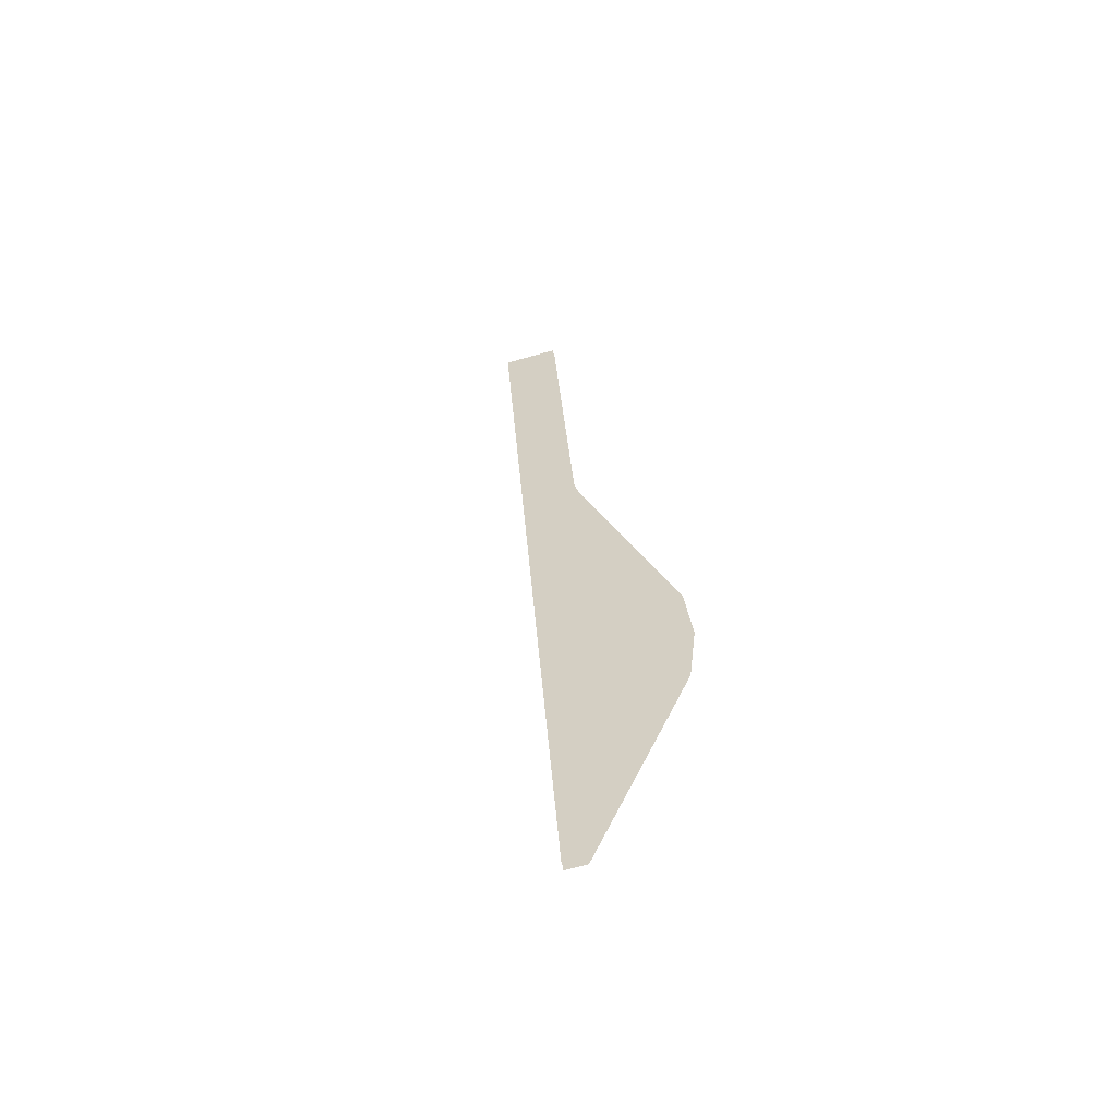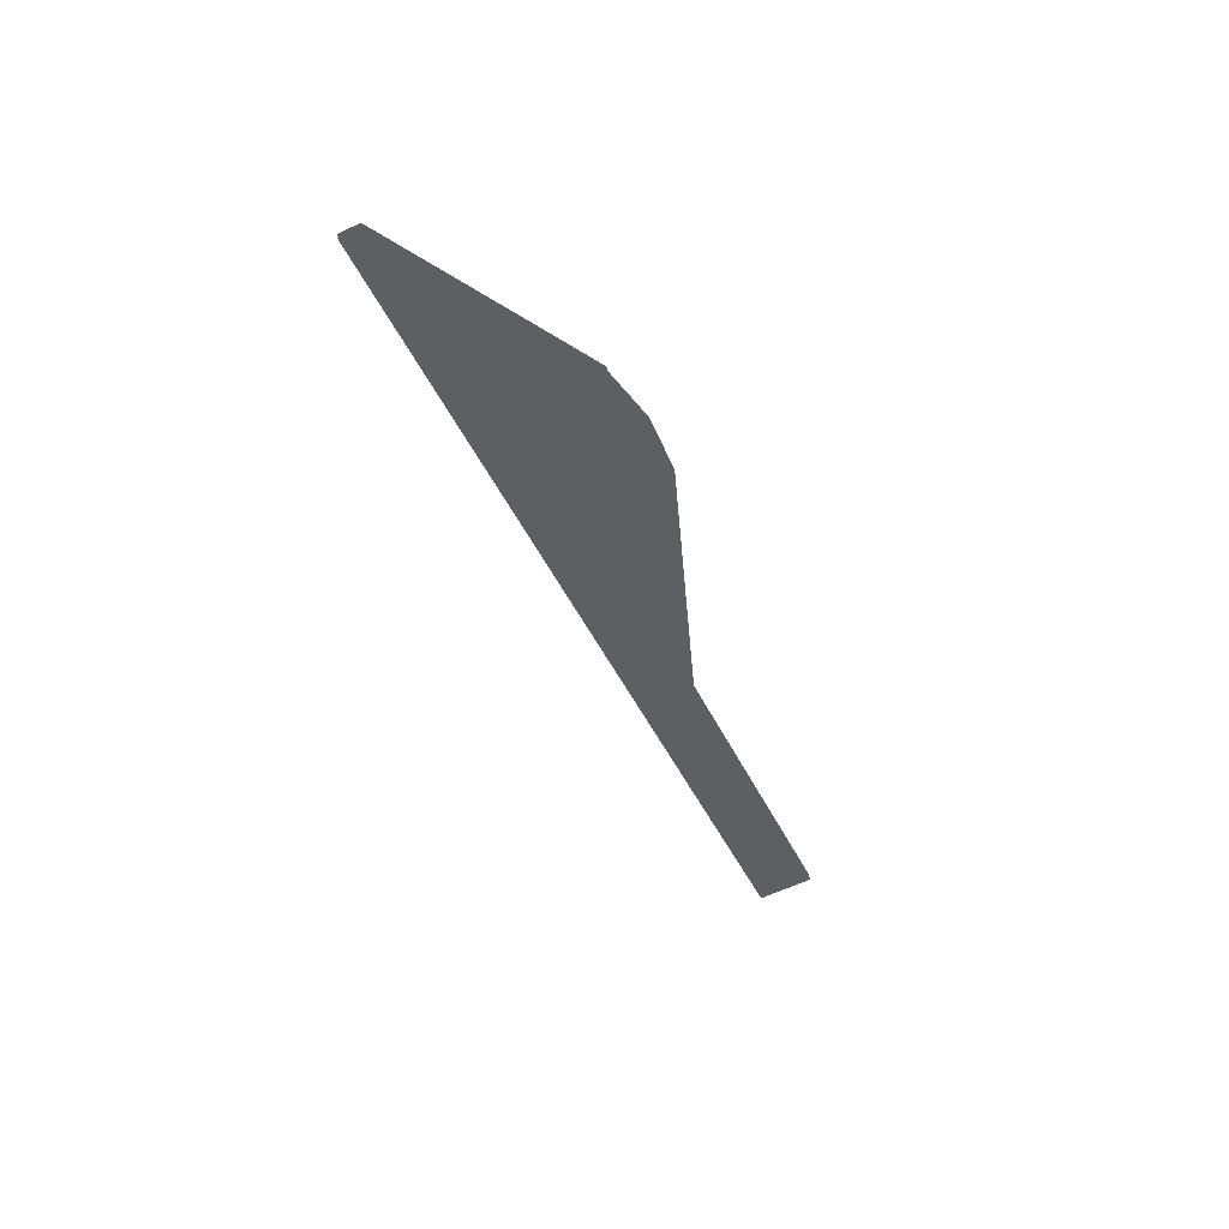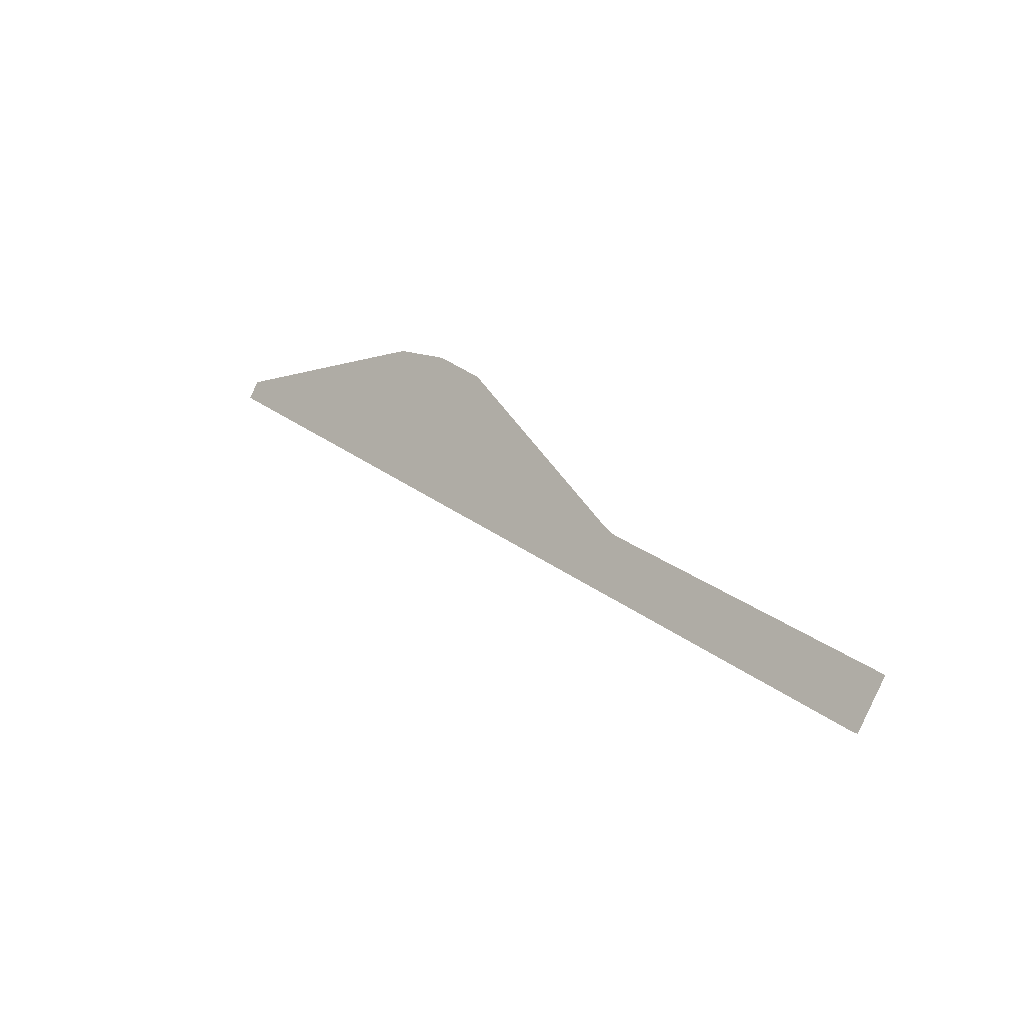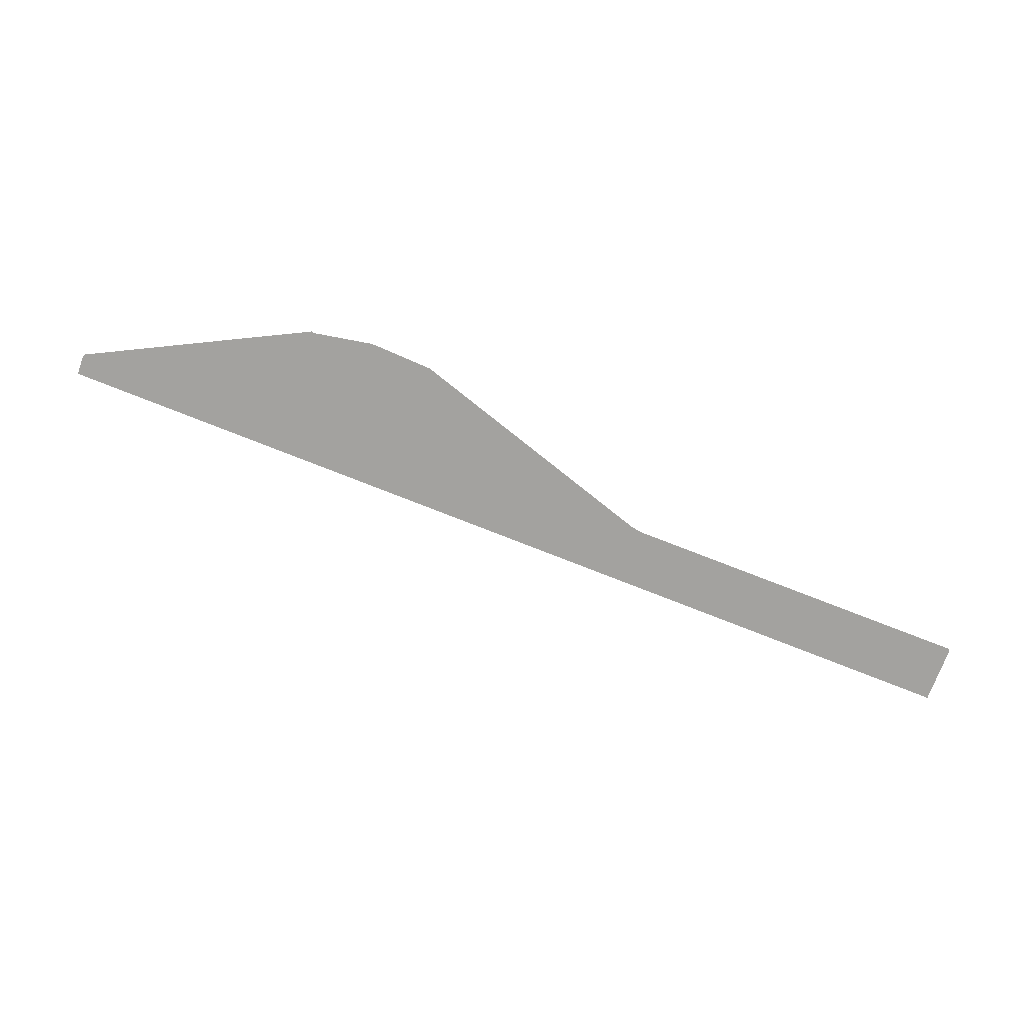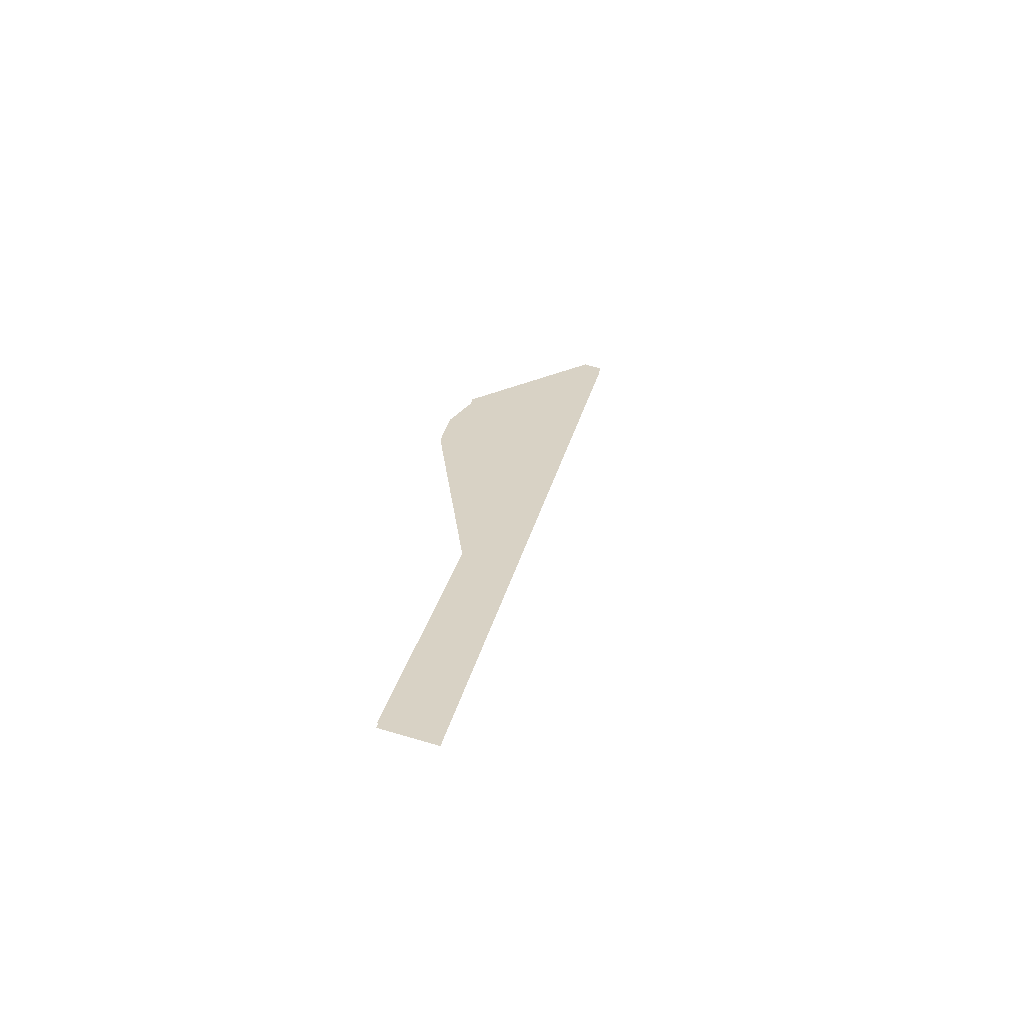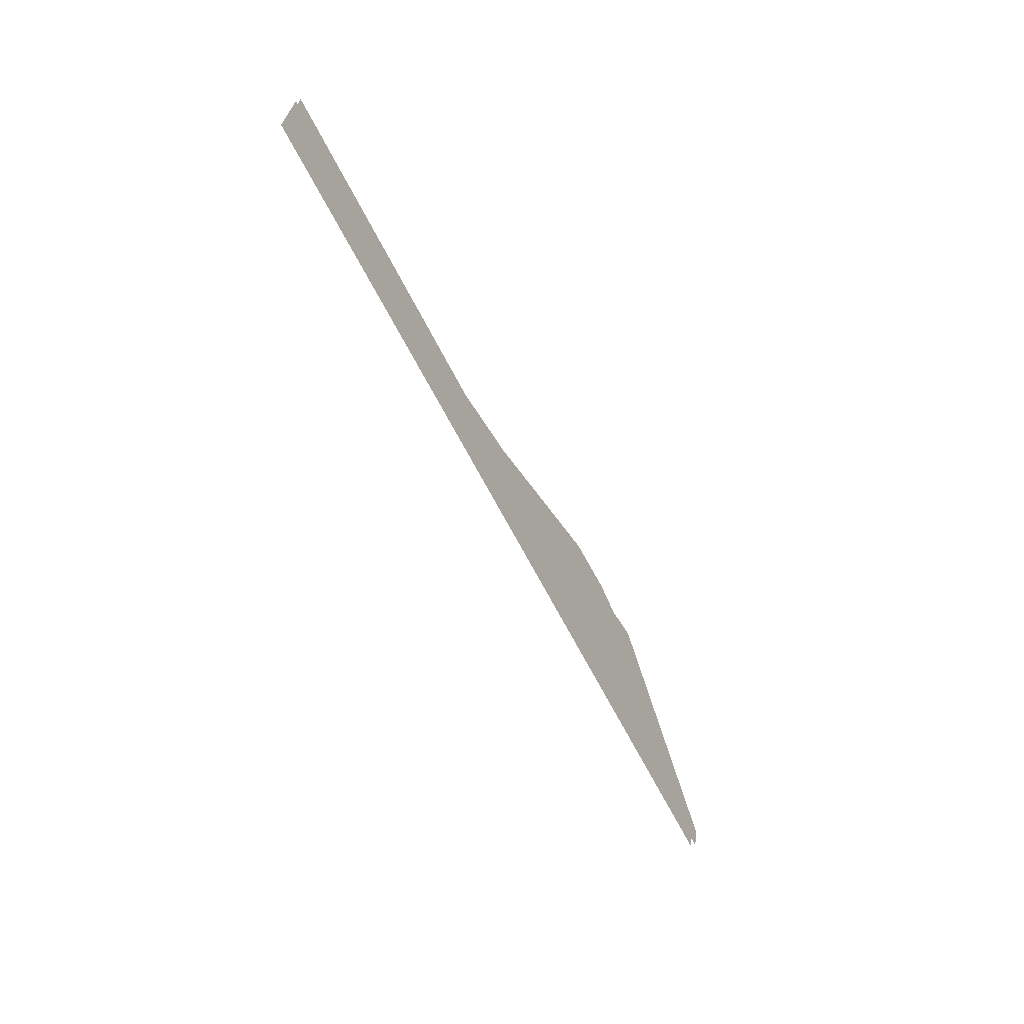
<metadata>
{"format":"obj","ext":"obj","renderer":"f3d","projection":"perspective","resolution":1024,"background":"white","views":[{"elev":41.4,"azim":103.8,"up":"+Z"},{"elev":-29.5,"azim":130.7,"up":"+Z"},{"elev":4.1,"azim":-144.5,"up":"+Y"},{"elev":33.1,"azim":180.0,"up":"+Y"},{"elev":12.7,"azim":-61.4,"up":"+Z"},{"elev":-78.5,"azim":-74.6,"up":"+Y"}]}
</metadata>
<code>
v -188.4 82.15 168.8
v -189.2 84.21 169.3
v -153 93.47 176.2
v -176.4 88.26 172
v -153.3 94.22 176.4
v -160.4 95.28 175.9
v -162.9 95.64 175.7
v -165.4 95.31 175.3
v -167.7 94.46 174.8
v -188.5 82.09 169
v -153 93.41 176.4
v -189.2 84.15 169.5
v -176.4 88.2 172.2
v -153.3 94.16 176.6
v -160.4 95.21 176.1
v -162.9 95.58 175.9
v -165.4 95.25 175.5
v -167.8 94.4 175
f 1 2 3
f 3 2 4
f 3 4 5
f 5 4 4
f 5 4 6
f 6 4 4
f 6 4 7
f 7 4 4
f 7 4 8
f 8 4 9
f 8 9 9
f 9 9 10
f 9 10 10
f 10 10 11
f 10 11 12
f 12 11 11
f 12 11 13
f 13 11 14
f 13 14 13
f 13 14 15
f 13 15 13
f 13 15 16

</code>
